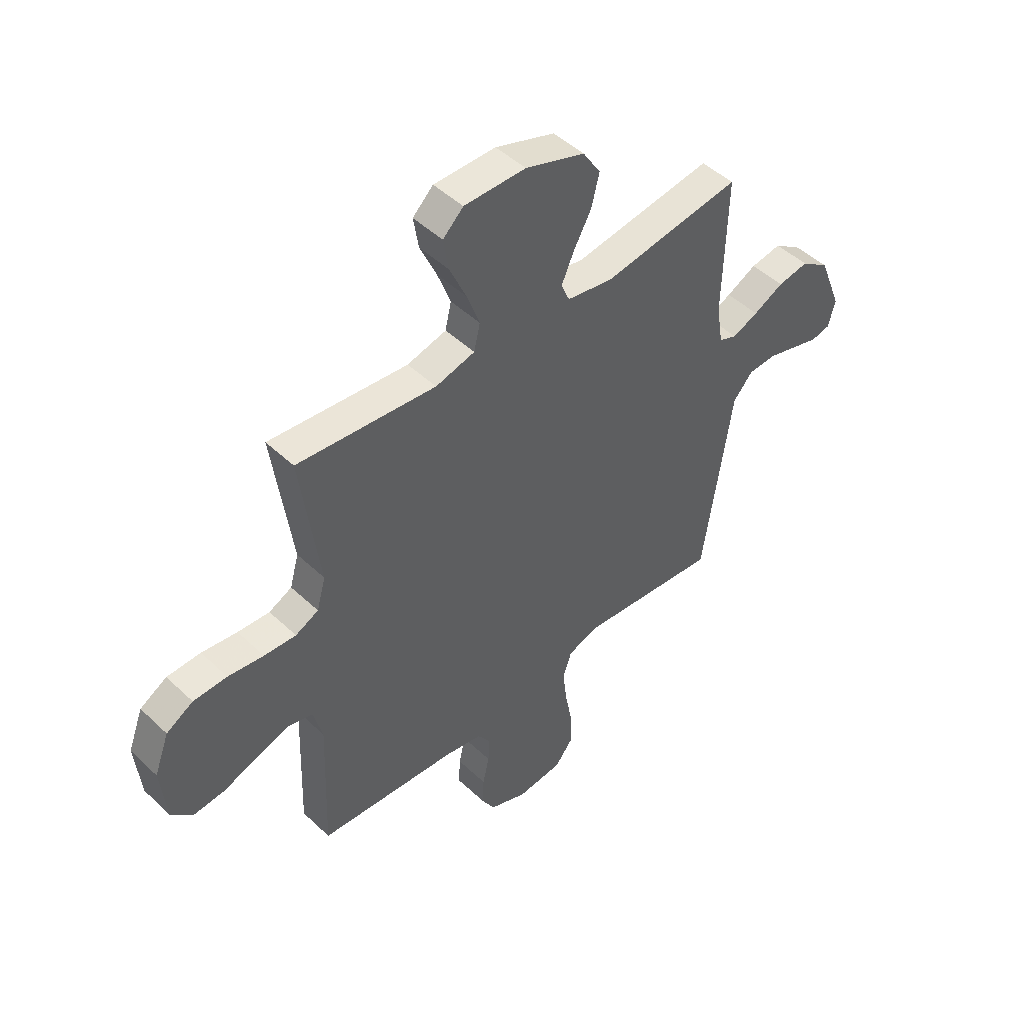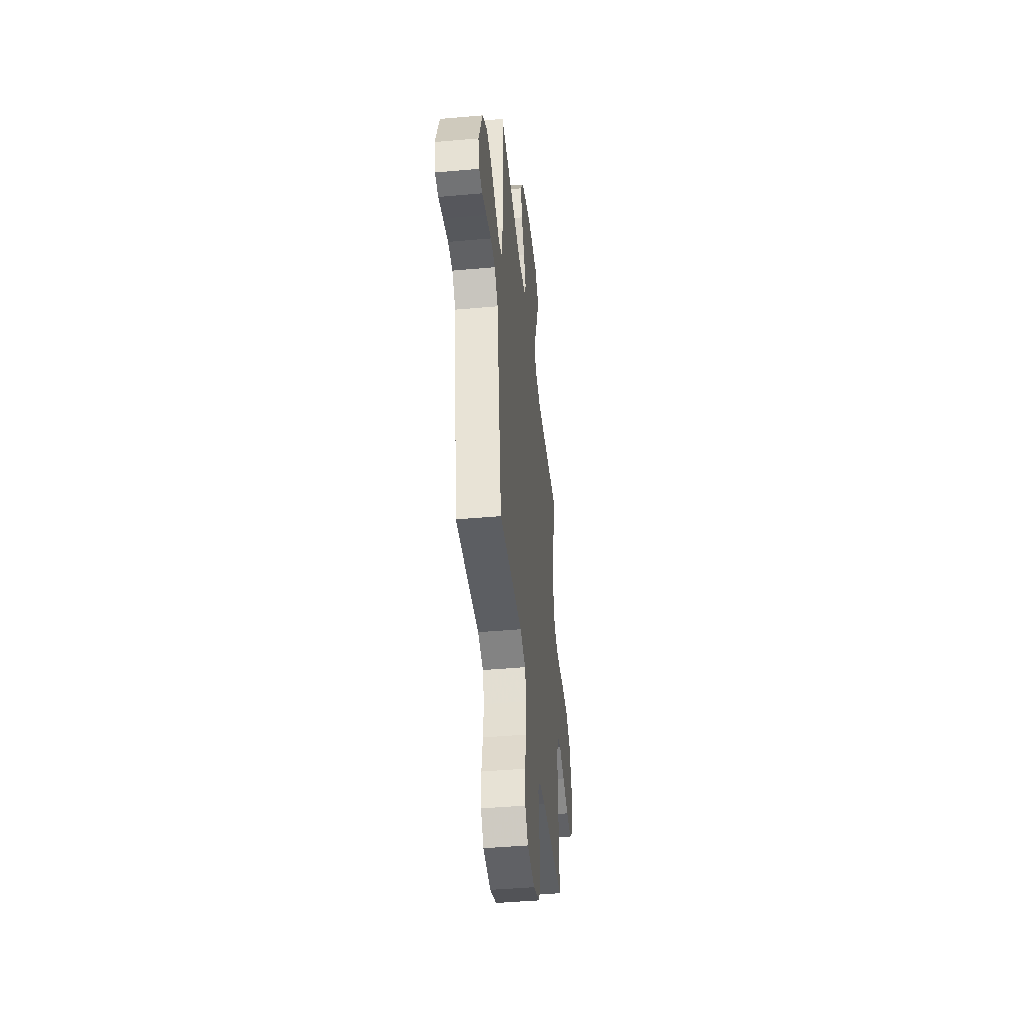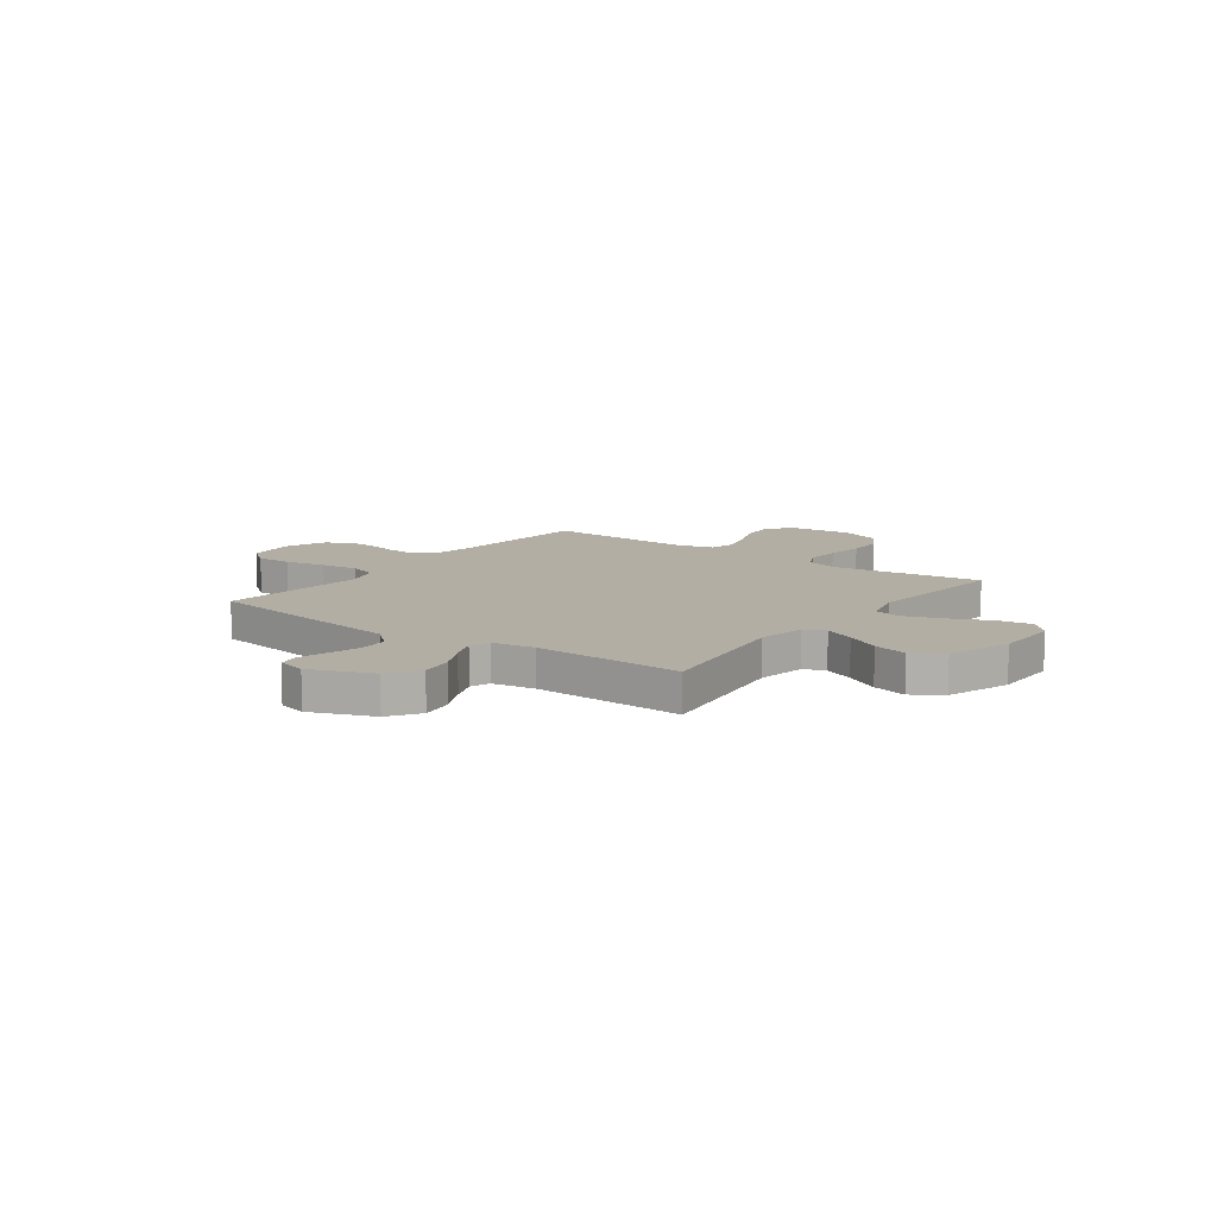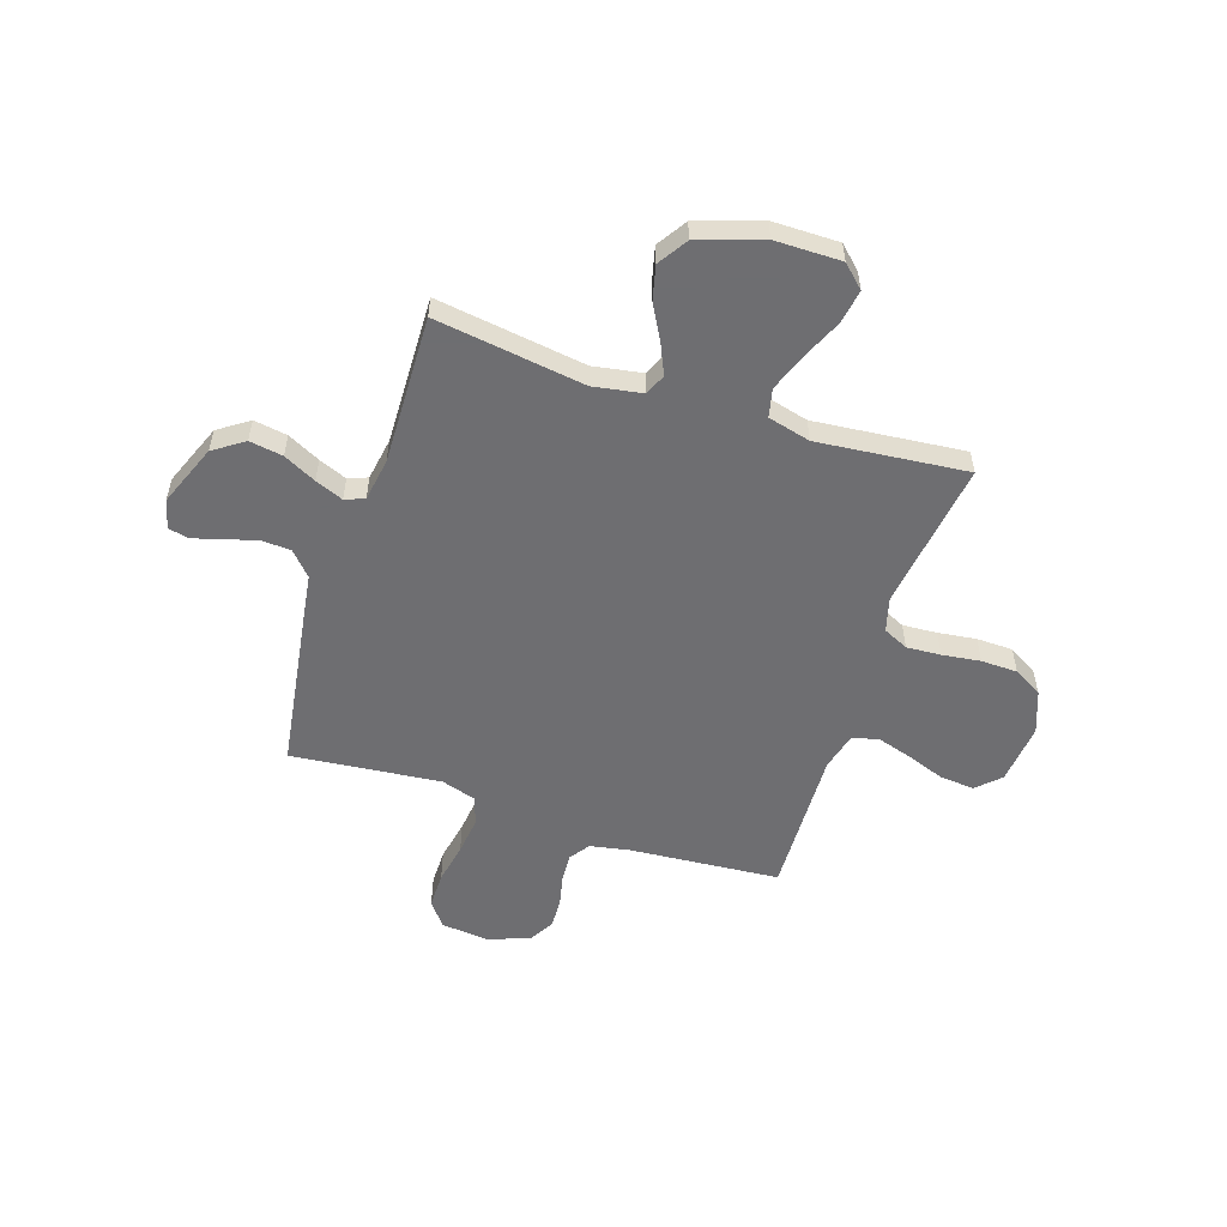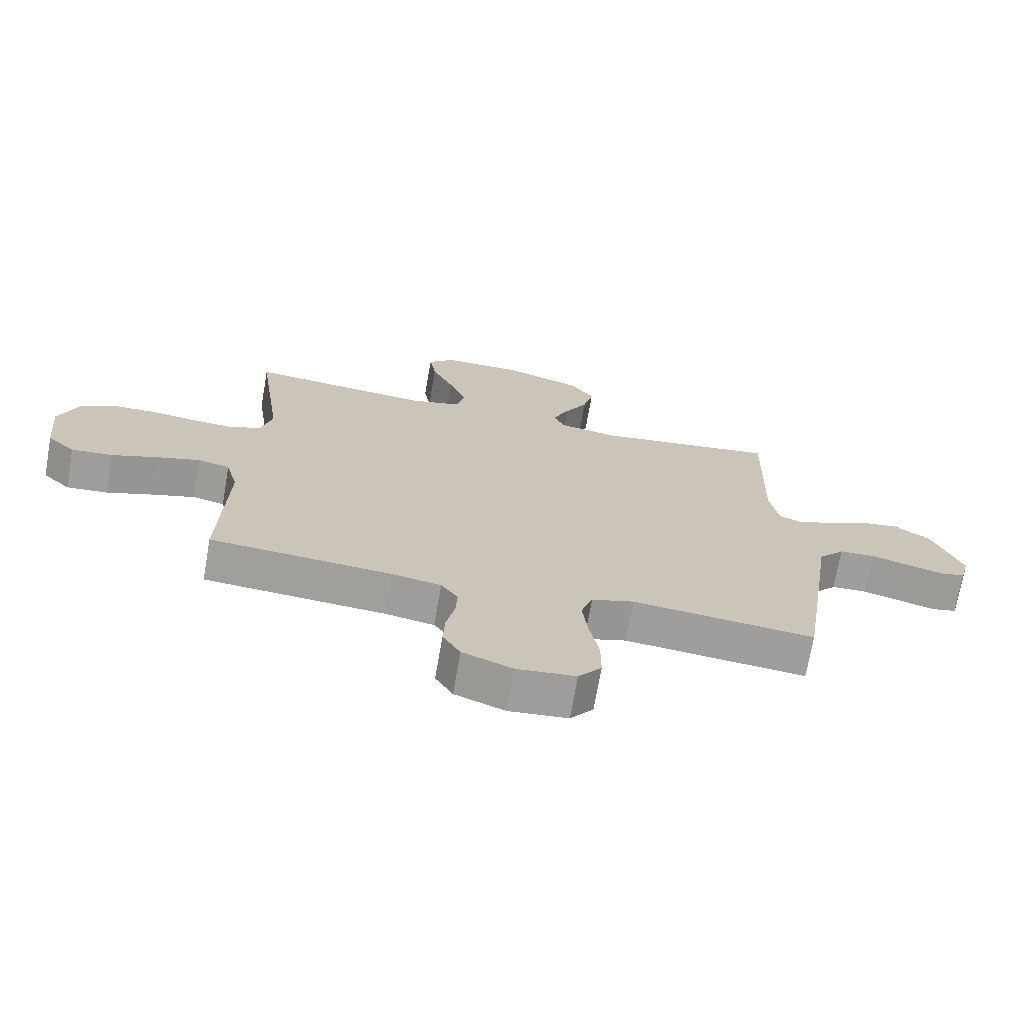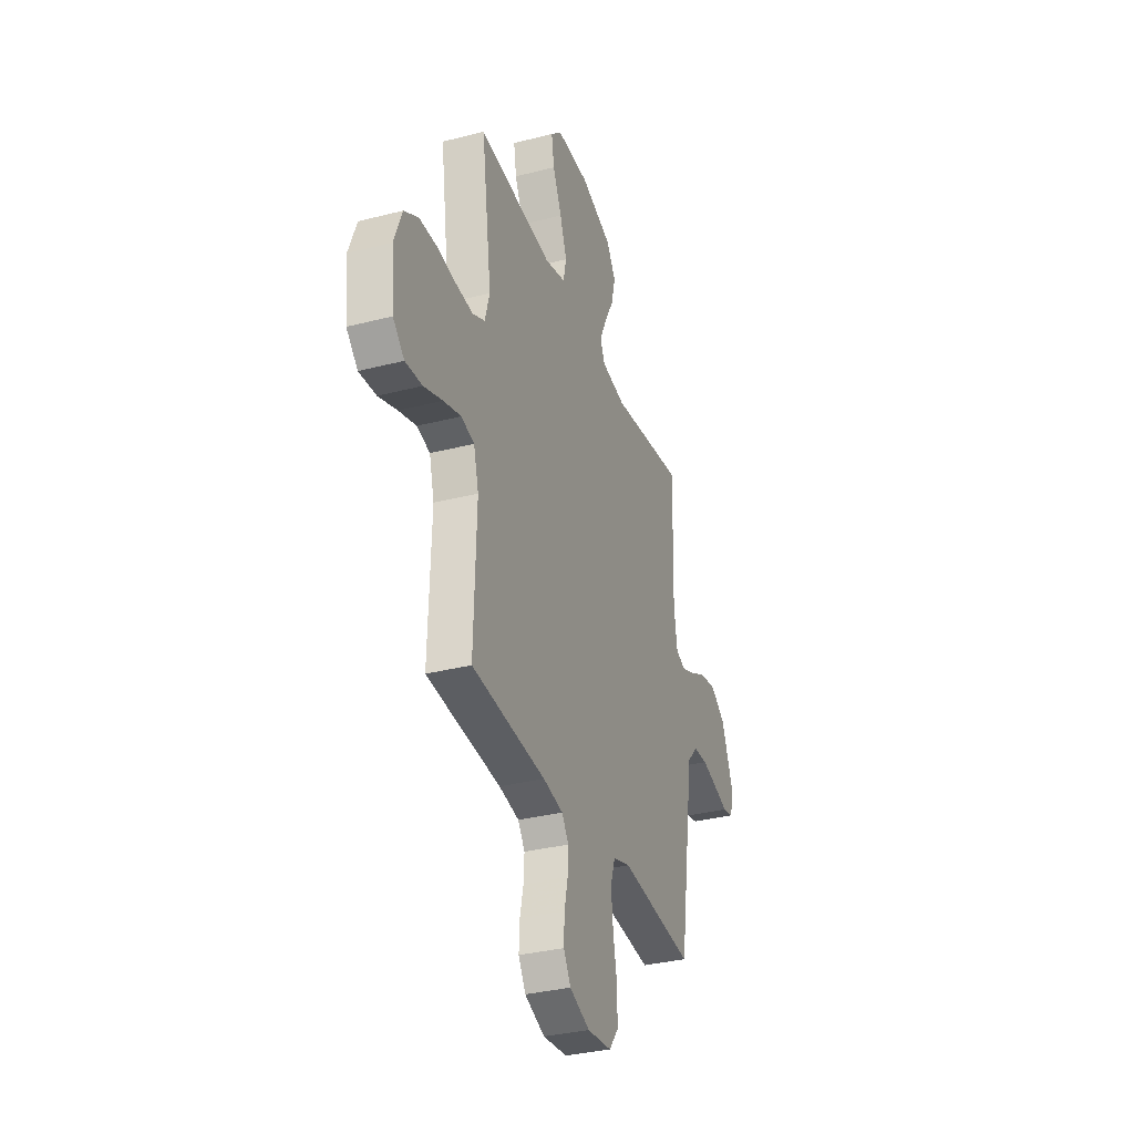
<metadata>
{"format":"obj","ext":"obj","renderer":"f3d","projection":"perspective","resolution":1024,"background":"white","views":[{"elev":47.5,"azim":136.7,"up":"+Z"},{"elev":-43.9,"azim":-84.0,"up":"+Z"},{"elev":11.0,"azim":-53.6,"up":"+Y"},{"elev":-54.4,"azim":-18.1,"up":"+Y"},{"elev":-71.1,"azim":170.2,"up":"+Z"},{"elev":-33.6,"azim":109.3,"up":"+Z"}]}
</metadata>
<code>
v 0.5 0.07 0.5
v 0.459 0.07 0.2
v 0.478 0.07 0.131
v 0.528 0.07 0.107
v 0.597 0.07 0.111
v 0.674 0.07 0.121
v 0.747 0.07 0.119
v 0.805 0.07 0.085
v 0.837 0.07 0
v 0.825 0.07 -0.123
v 0.779 0.07 -0.167
v 0.71 0.07 -0.161
v 0.634 0.07 -0.133
v 0.563 0.07 -0.111
v 0.51 0.07 -0.124
v 0.49 0.07 -0.2
v 0.5 0.07 -0.5
v 0.2 0.07 -0.523
v 0.119 0.07 -0.538
v 0.091 0.07 -0.578
v 0.094 0.07 -0.634
v 0.108 0.07 -0.697
v 0.111 0.07 -0.758
v 0.082 0.07 -0.808
v 0 0.07 -0.84
v -0.098 0.07 -0.83
v -0.136 0.07 -0.781
v -0.136 0.07 -0.708
v -0.12 0.07 -0.626
v -0.111 0.07 -0.549
v -0.13 0.07 -0.492
v -0.2 0.07 -0.47
v -0.5 0.07 -0.5
v -0.545 0.07 -0.2
v -0.562 0.07 -0.083
v -0.605 0.07 -0.035
v -0.664 0.07 -0.032
v -0.728 0.07 -0.05
v -0.786 0.07 -0.067
v -0.828 0.07 -0.058
v -0.843 0.07 0
v -0.794 0.07 0.124
v -0.733 0.07 0.166
v -0.666 0.07 0.155
v -0.601 0.07 0.122
v -0.545 0.07 0.099
v -0.506 0.07 0.114
v -0.492 0.07 0.2
v -0.5 0.07 0.5
v -0.2 0.07 0.456
v -0.102 0.07 0.473
v -0.084 0.07 0.515
v -0.111 0.07 0.576
v -0.149 0.07 0.645
v -0.166 0.07 0.714
v -0.128 0.07 0.773
v 0 0.07 0.816
v 0.133 0.07 0.816
v 0.177 0.07 0.774
v 0.166 0.07 0.706
v 0.13 0.07 0.626
v 0.102 0.07 0.55
v 0.115 0.07 0.493
v 0.2 0.07 0.471
v 0.5 0 0.5
v 0.459 0 0.2
v 0.478 0 0.131
v 0.528 0 0.107
v 0.597 0 0.111
v 0.674 0 0.121
v 0.747 0 0.119
v 0.805 0 0.085
v 0.837 0 0
v 0.825 0 -0.123
v 0.779 0 -0.167
v 0.71 0 -0.161
v 0.634 0 -0.133
v 0.563 0 -0.111
v 0.51 0 -0.124
v 0.49 0 -0.2
v 0.5 0 -0.5
v 0.2 0 -0.523
v 0.119 0 -0.538
v 0.091 0 -0.578
v 0.094 0 -0.634
v 0.108 0 -0.697
v 0.111 0 -0.758
v 0.082 0 -0.808
v 0 0 -0.84
v -0.098 0 -0.83
v -0.136 0 -0.781
v -0.136 0 -0.708
v -0.12 0 -0.626
v -0.111 0 -0.549
v -0.13 0 -0.492
v -0.2 0 -0.47
v -0.5 0 -0.5
v -0.545 0 -0.2
v -0.562 0 -0.083
v -0.605 0 -0.035
v -0.664 0 -0.032
v -0.728 0 -0.05
v -0.786 0 -0.067
v -0.828 0 -0.058
v -0.843 0 0
v -0.794 0 0.124
v -0.733 0 0.166
v -0.666 0 0.155
v -0.601 0 0.122
v -0.545 0 0.099
v -0.506 0 0.114
v -0.492 0 0.2
v -0.5 0 0.5
v -0.2 0 0.456
v -0.102 0 0.473
v -0.084 0 0.515
v -0.111 0 0.576
v -0.149 0 0.645
v -0.166 0 0.714
v -0.128 0 0.773
v 0 0 0.816
v 0.133 0 0.816
v 0.177 0 0.774
v 0.166 0 0.706
v 0.13 0 0.626
v 0.102 0 0.55
v 0.115 0 0.493
v 0.2 0 0.471
f 59 60 61
f 58 59 61
f 57 58 61
f 56 57 61
f 55 56 61
f 54 55 61
f 53 54 61
f 52 53 61 62
f 51 52 62 63
f 48 49 50
f 51 63 64
f 50 51 64
f 48 50 64
f 47 48 64
f 43 44 45
f 42 43 45
f 41 42 45
f 40 41 45
f 39 40 45
f 38 39 45
f 37 38 45 46
f 36 37 46 47
f 32 33 34 35
f 64 1 2
f 47 64 2
f 36 47 2
f 35 36 2
f 32 35 2
f 31 32 2
f 27 28 29
f 26 27 29
f 25 26 29
f 24 25 29
f 23 24 29
f 22 23 29
f 21 22 29
f 20 21 29 30
f 16 17 18
f 15 16 18 19
f 11 12 13
f 10 11 13
f 9 10 13
f 8 9 13
f 7 8 13
f 6 7 13
f 5 6 13
f 4 5 13 14
f 3 4 14 15
f 31 2 3
f 30 31 3
f 20 30 3
f 19 20 3
f 3 15 19
f 125 124 123
f 125 123 122
f 125 122 121
f 125 121 120
f 125 120 119
f 125 119 118
f 125 118 117
f 126 125 117 116
f 127 126 116 115
f 114 113 112
f 128 127 115
f 128 115 114
f 128 114 112
f 128 112 111
f 109 108 107
f 109 107 106
f 109 106 105
f 109 105 104
f 109 104 103
f 109 103 102
f 110 109 102 101
f 111 110 101 100
f 99 98 97 96
f 66 65 128
f 66 128 111
f 66 111 100
f 66 100 99
f 66 99 96
f 66 96 95
f 93 92 91
f 93 91 90
f 93 90 89
f 93 89 88
f 93 88 87
f 93 87 86
f 93 86 85
f 94 93 85 84
f 82 81 80
f 83 82 80 79
f 77 76 75
f 77 75 74
f 77 74 73
f 77 73 72
f 77 72 71
f 77 71 70
f 77 70 69
f 78 77 69 68
f 79 78 68 67
f 67 66 95
f 67 95 94
f 67 94 84
f 67 84 83
f 83 79 67
f 1 65 66 2
f 2 66 67 3
f 3 67 68 4
f 4 68 69 5
f 5 69 70 6
f 6 70 71 7
f 7 71 72 8
f 8 72 73 9
f 9 73 74 10
f 10 74 75 11
f 11 75 76 12
f 12 76 77 13
f 13 77 78 14
f 14 78 79 15
f 15 79 80 16
f 16 80 81 17
f 17 81 82 18
f 18 82 83 19
f 19 83 84 20
f 20 84 85 21
f 21 85 86 22
f 22 86 87 23
f 23 87 88 24
f 24 88 89 25
f 25 89 90 26
f 26 90 91 27
f 27 91 92 28
f 28 92 93 29
f 29 93 94 30
f 30 94 95 31
f 31 95 96 32
f 32 96 97 33
f 33 97 98 34
f 34 98 99 35
f 35 99 100 36
f 36 100 101 37
f 37 101 102 38
f 38 102 103 39
f 39 103 104 40
f 40 104 105 41
f 41 105 106 42
f 42 106 107 43
f 43 107 108 44
f 44 108 109 45
f 45 109 110 46
f 46 110 111 47
f 47 111 112 48
f 48 112 113 49
f 49 113 114 50
f 50 114 115 51
f 51 115 116 52
f 52 116 117 53
f 53 117 118 54
f 54 118 119 55
f 55 119 120 56
f 56 120 121 57
f 57 121 122 58
f 58 122 123 59
f 59 123 124 60
f 60 124 125 61
f 61 125 126 62
f 62 126 127 63
f 63 127 128 64
f 64 128 65 1

</code>
